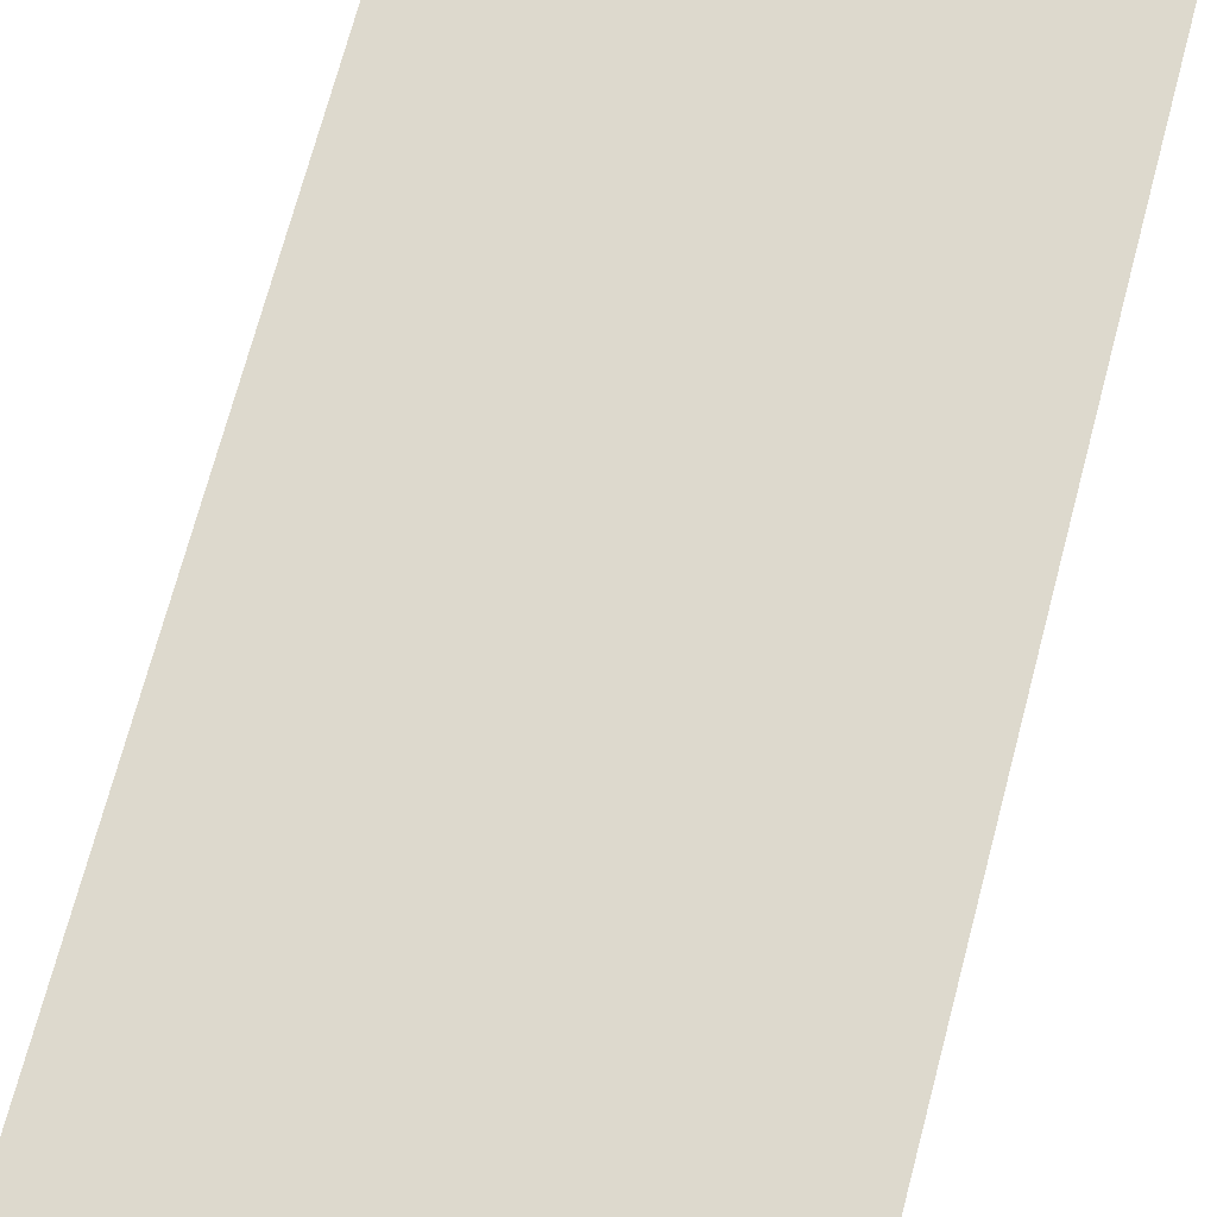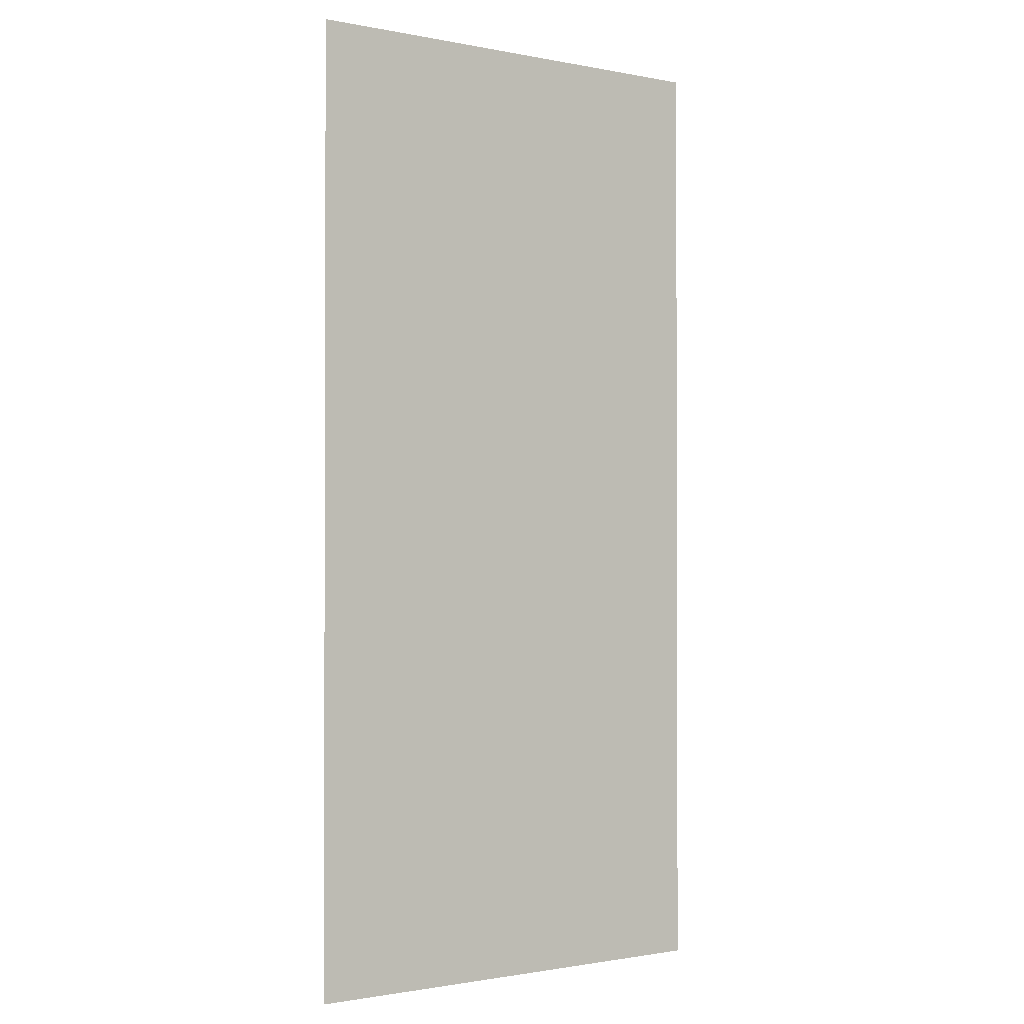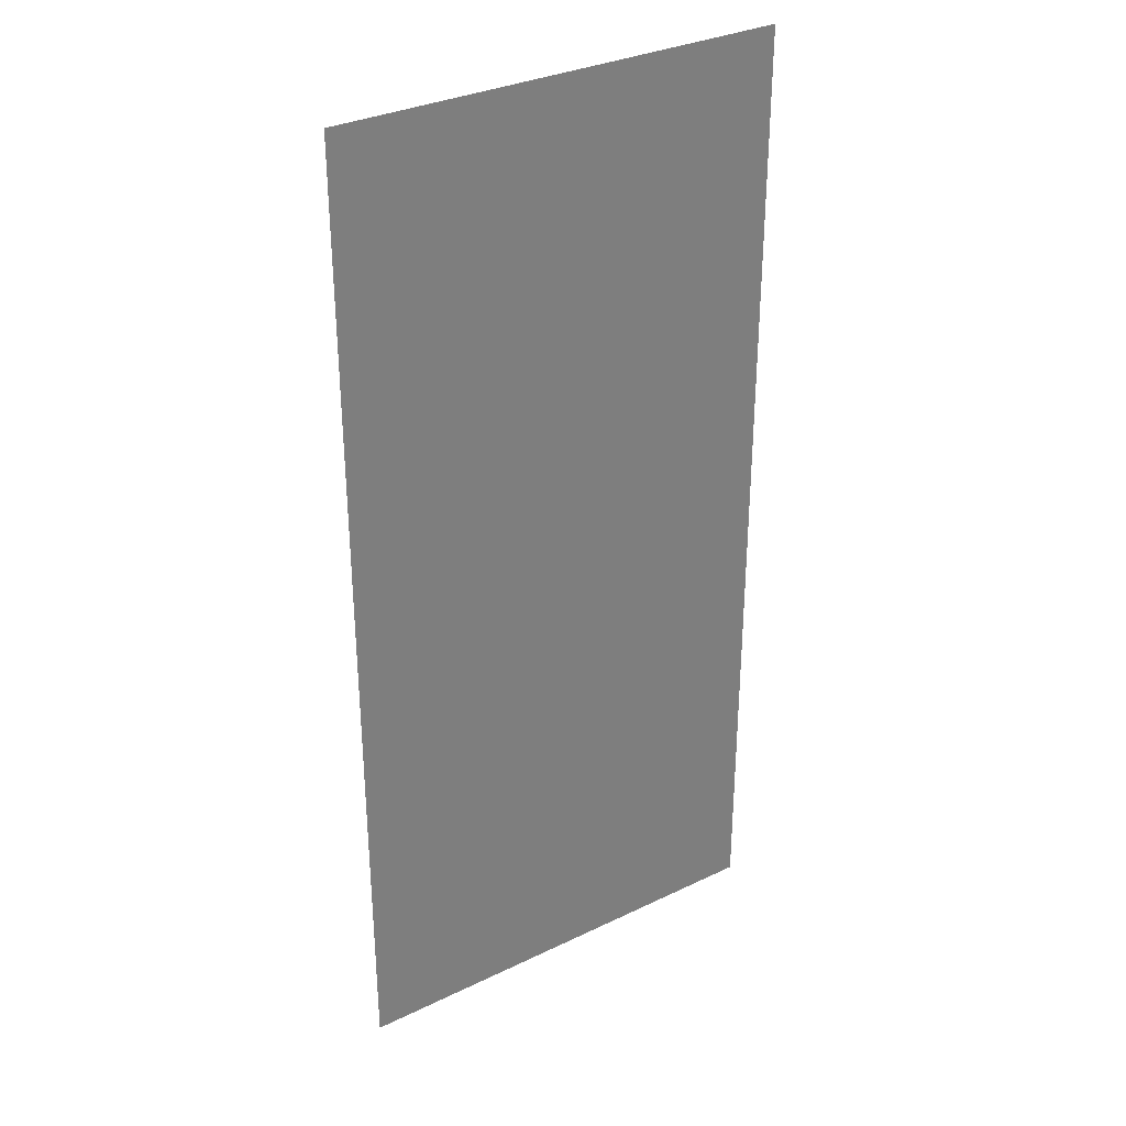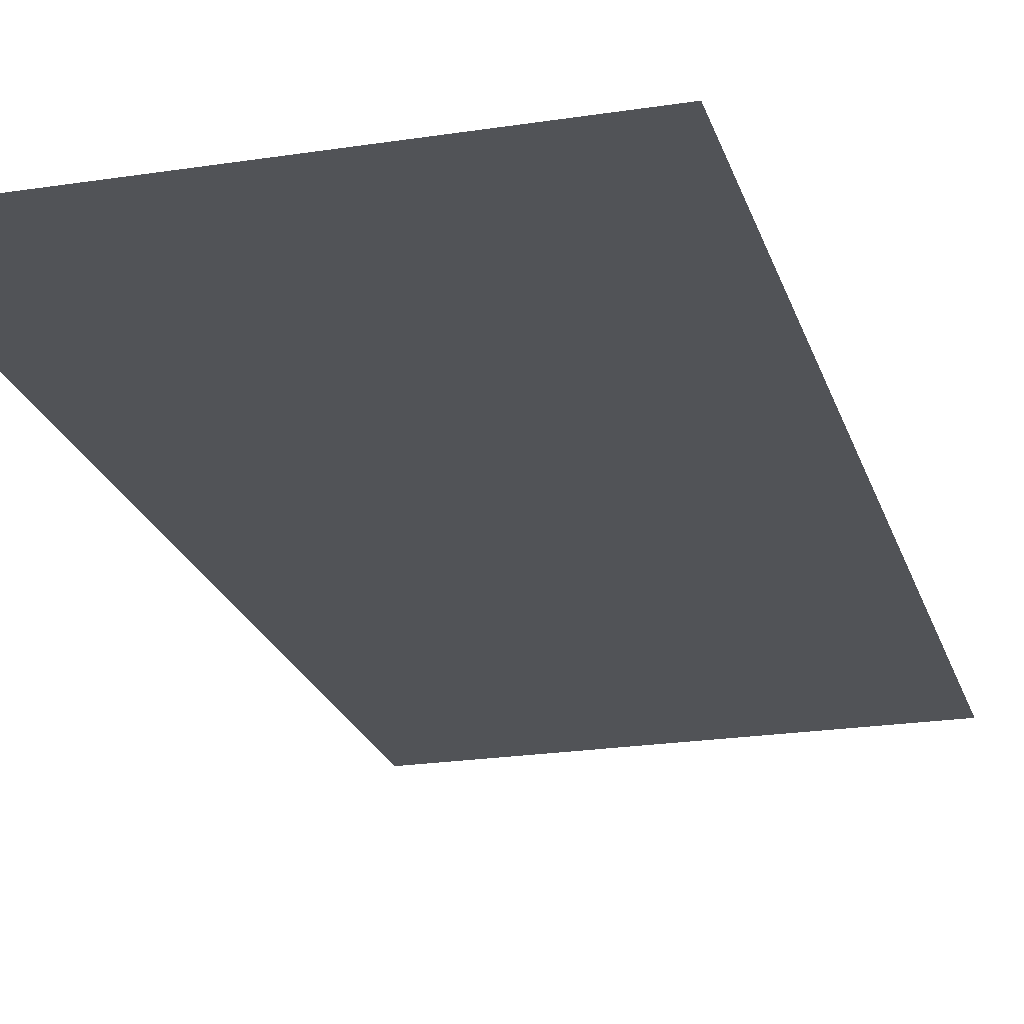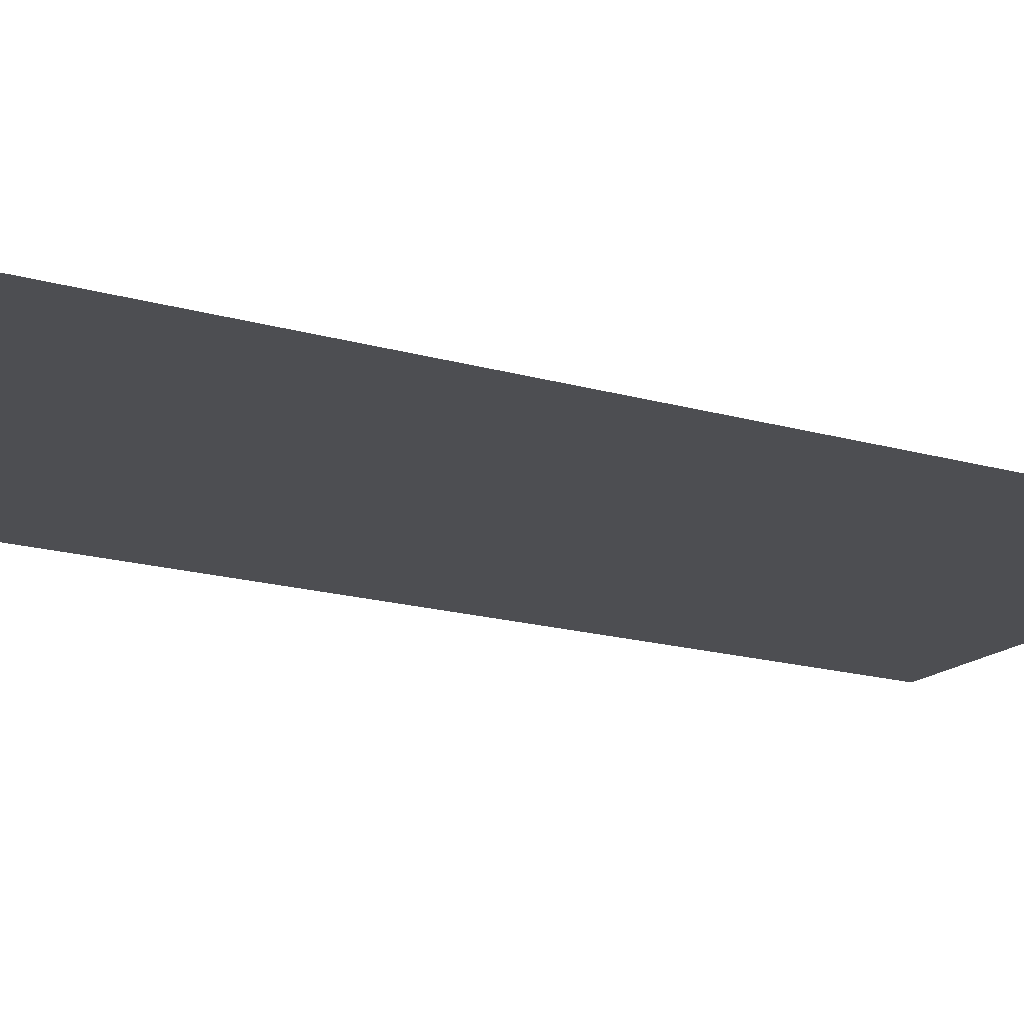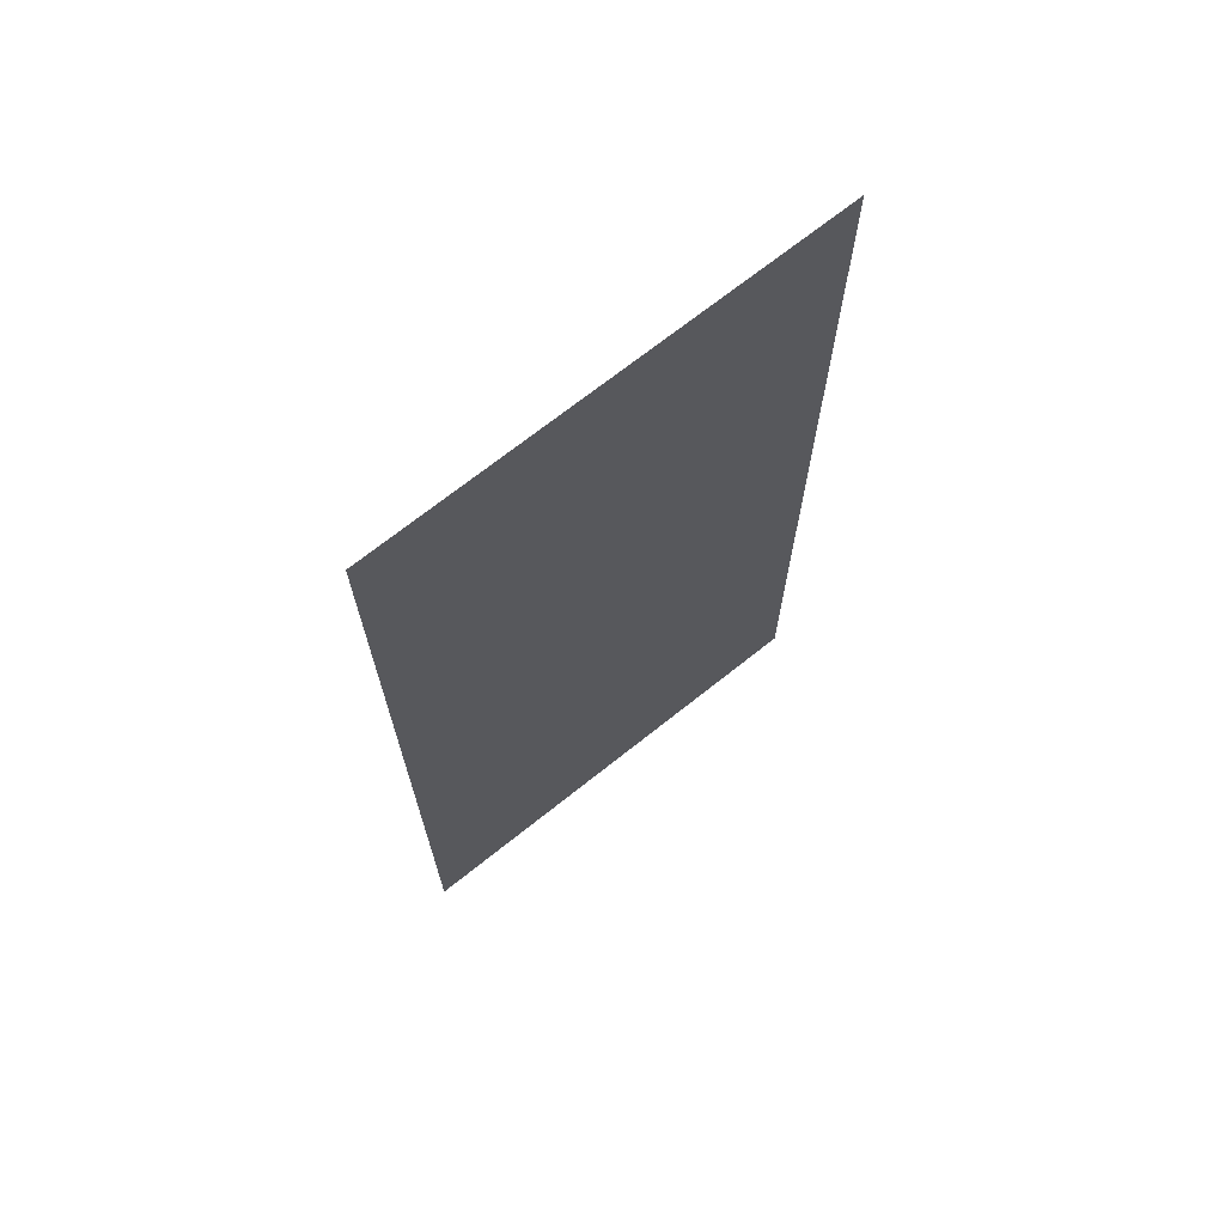
<metadata>
{"format":"obj","ext":"obj","renderer":"f3d","projection":"perspective","resolution":1024,"background":"white","views":[{"elev":71.9,"azim":14.9,"up":"+Y"},{"elev":-1.2,"azim":144.5,"up":"+Z"},{"elev":32.4,"azim":146.1,"up":"+Z"},{"elev":-22.1,"azim":15.2,"up":"+Y"},{"elev":-17.1,"azim":-120.4,"up":"+Y"},{"elev":70.6,"azim":141.5,"up":"+Z"}]}
</metadata>
<code>
g Ferrari_RomaRewardRecycled_2020CarShadow
v -1.4 -6.661e-16 3
v -1.4 6.661e-16 -3
v 1.4 6.661e-16 -3
v 1.4 -6.661e-16 3
g Ferrari_RomaRewardRecycled_2020CarShadow_0
f 3 2 1
f 4 3 1

</code>
